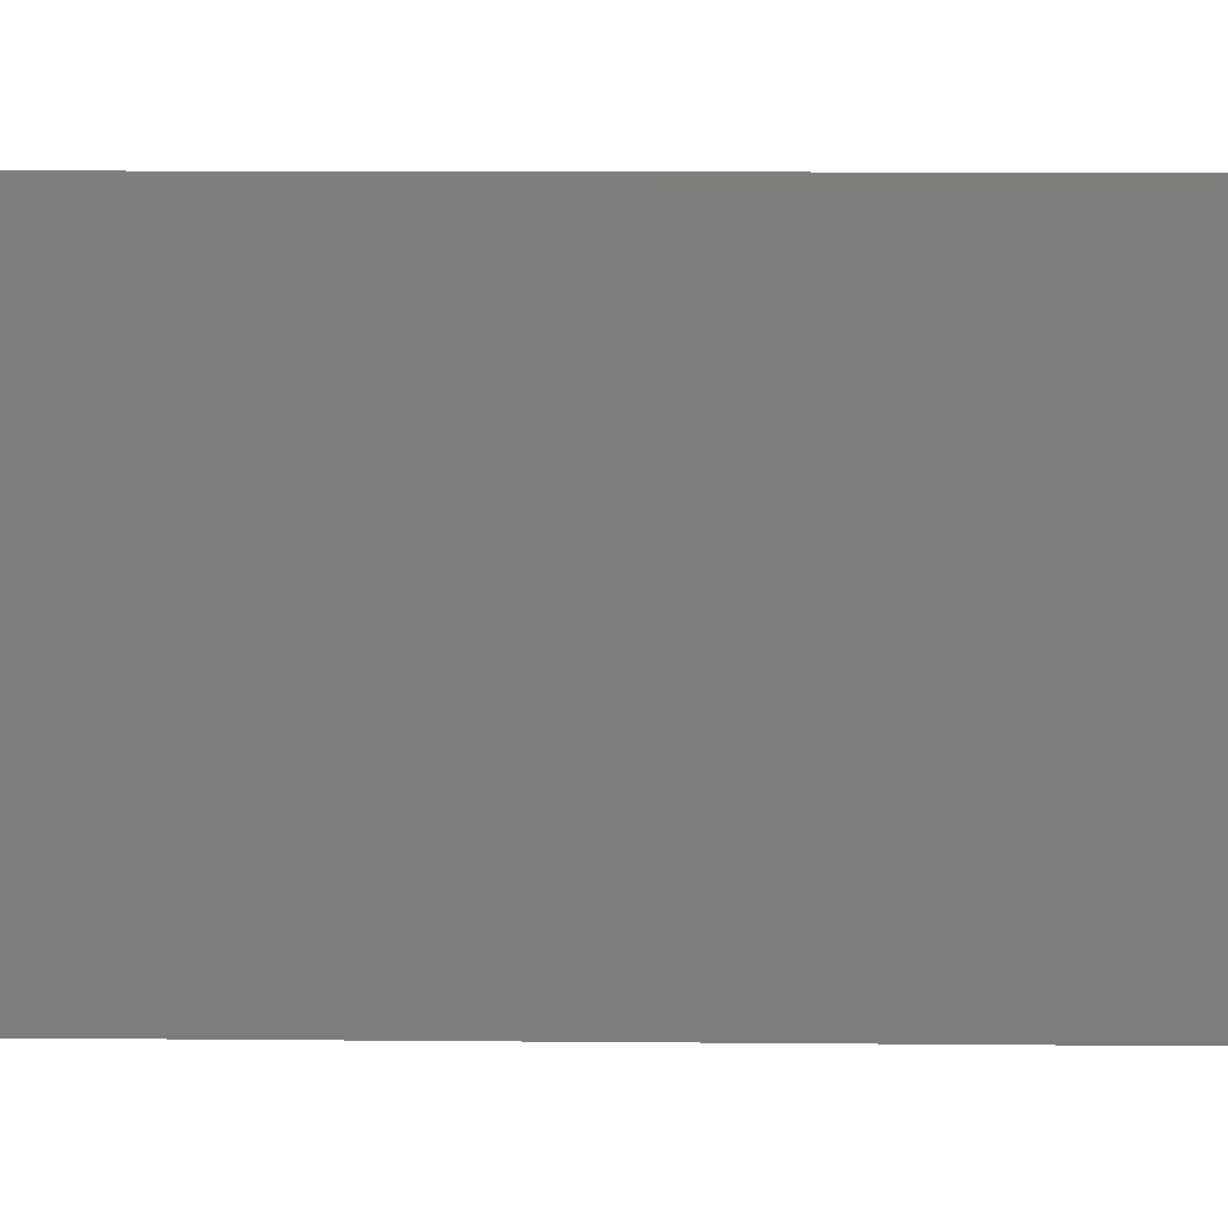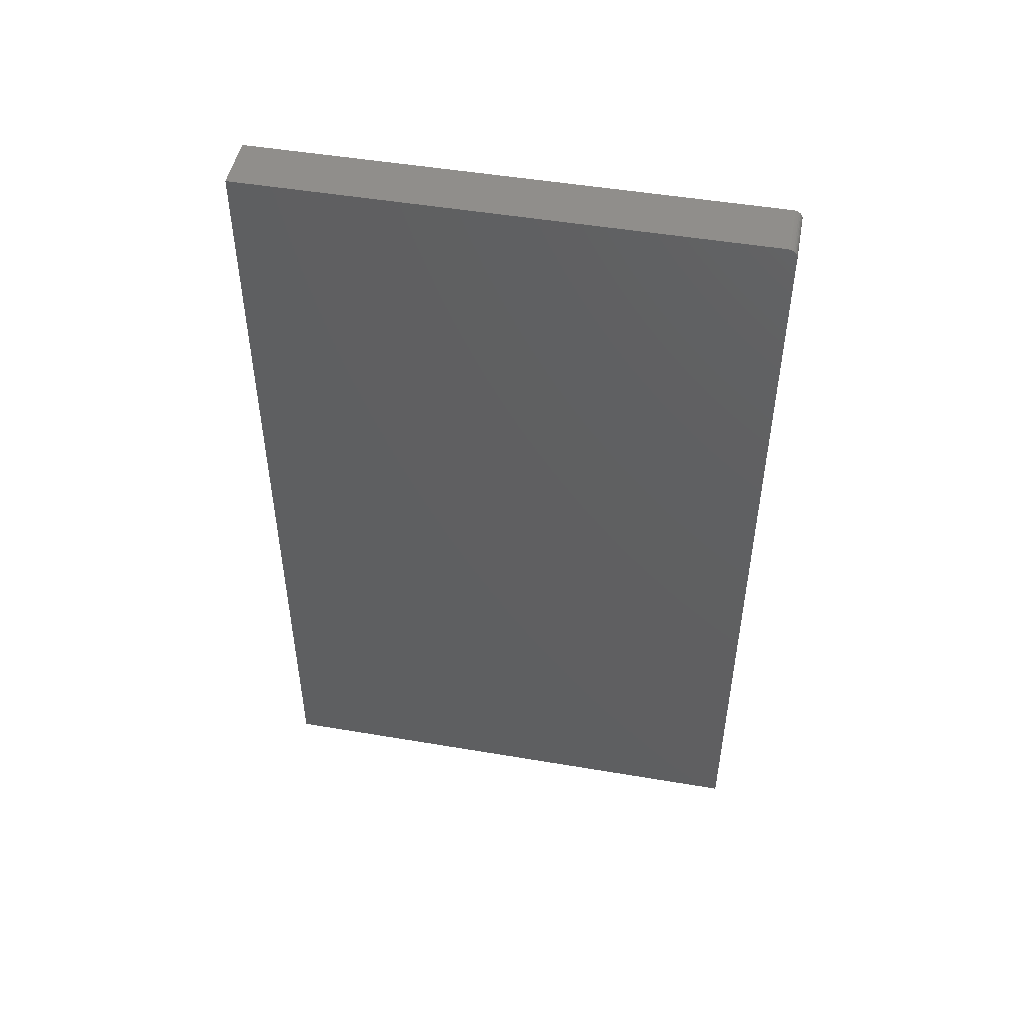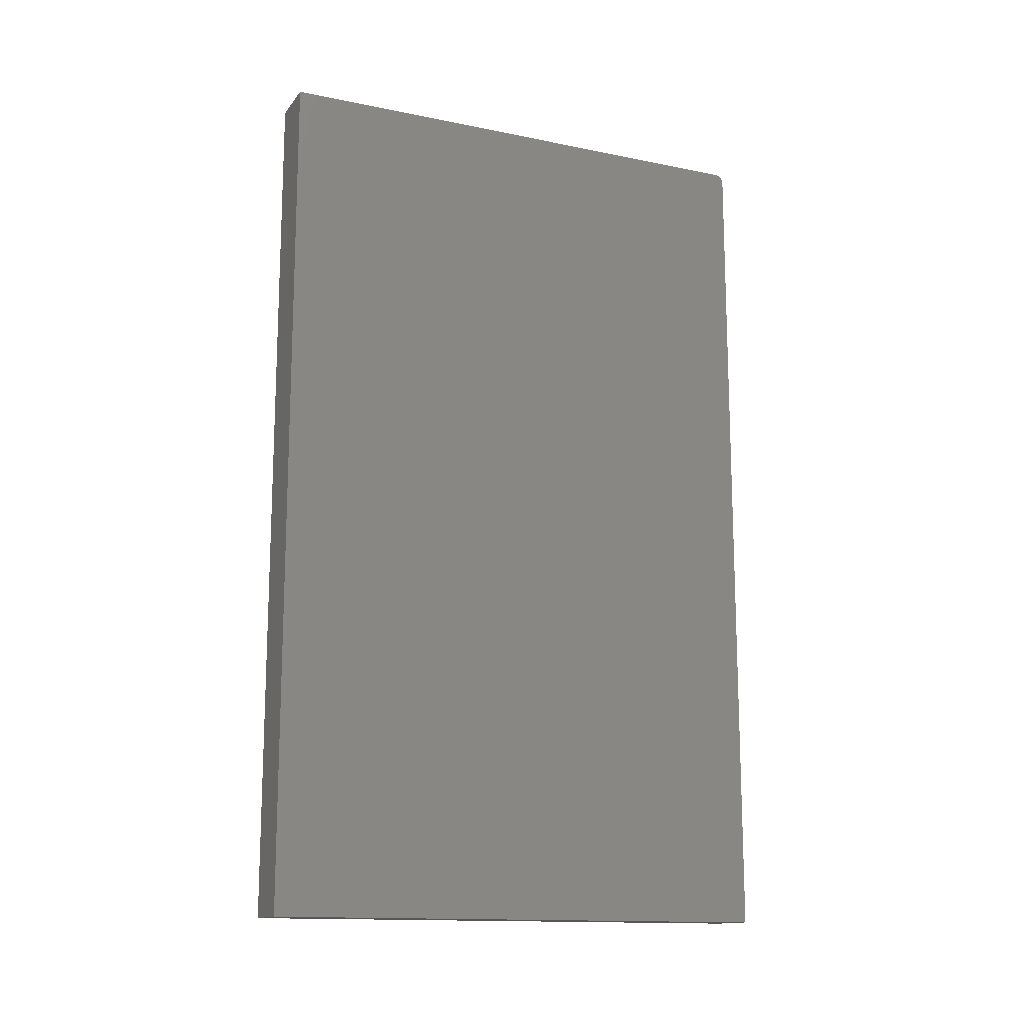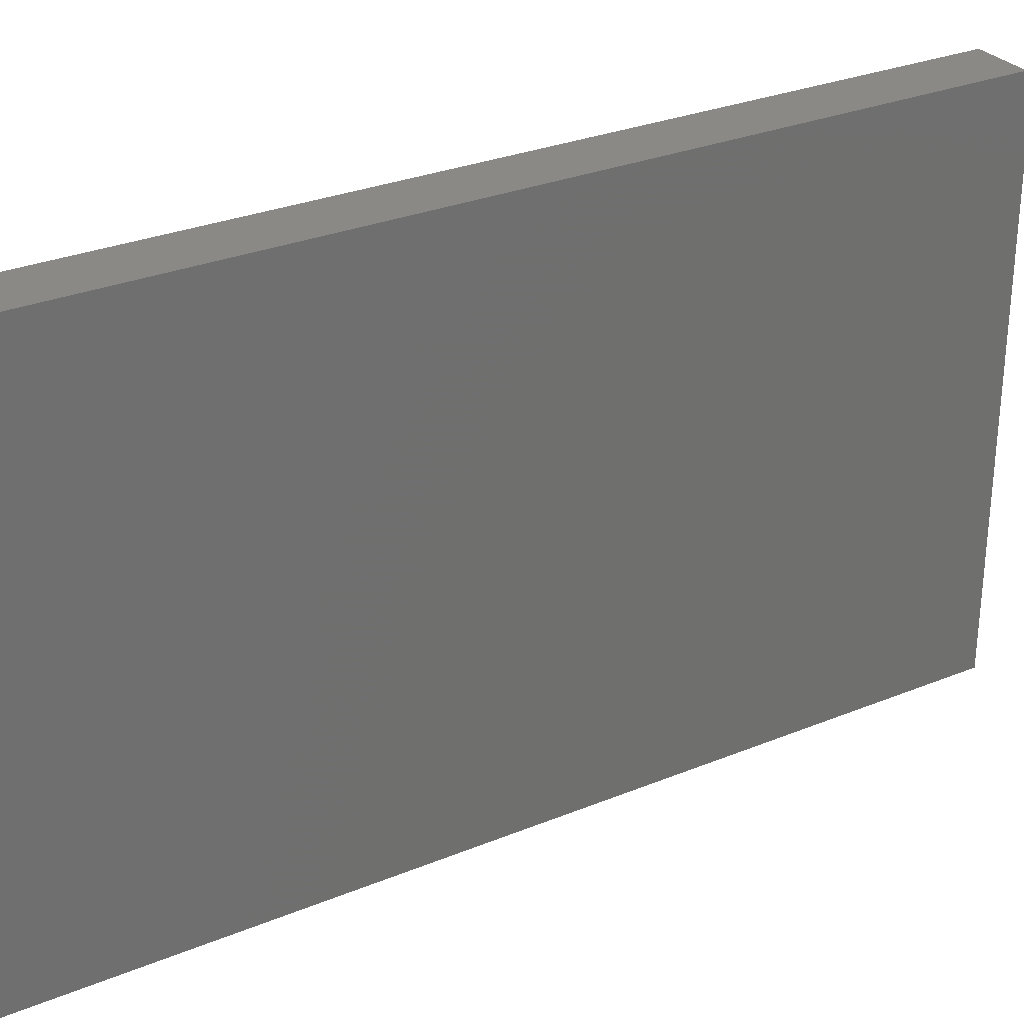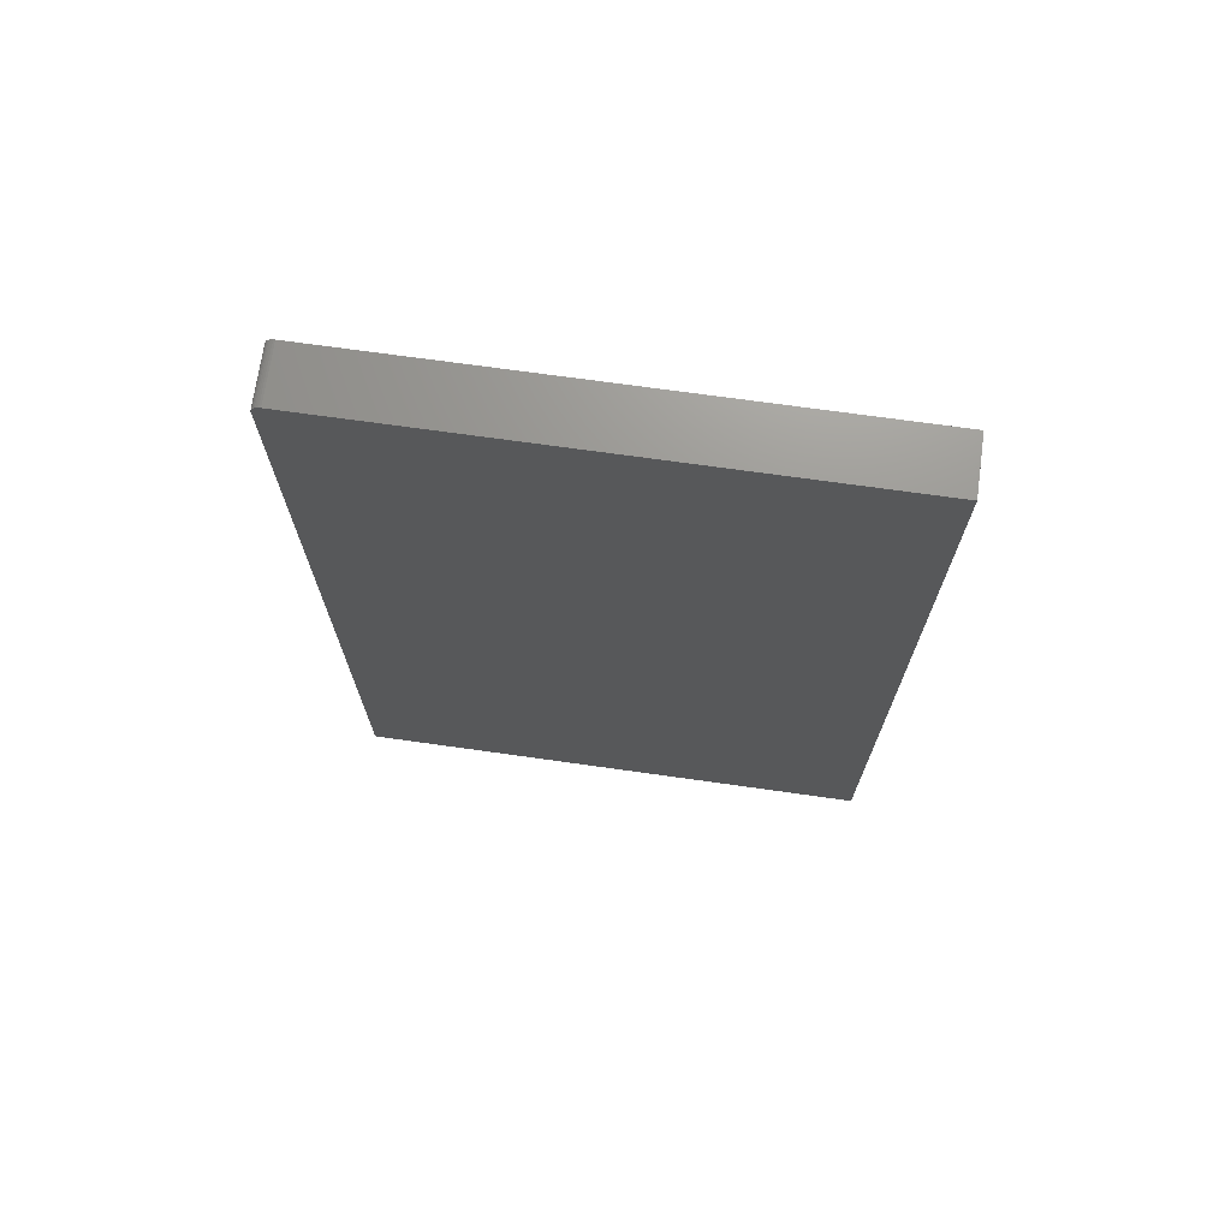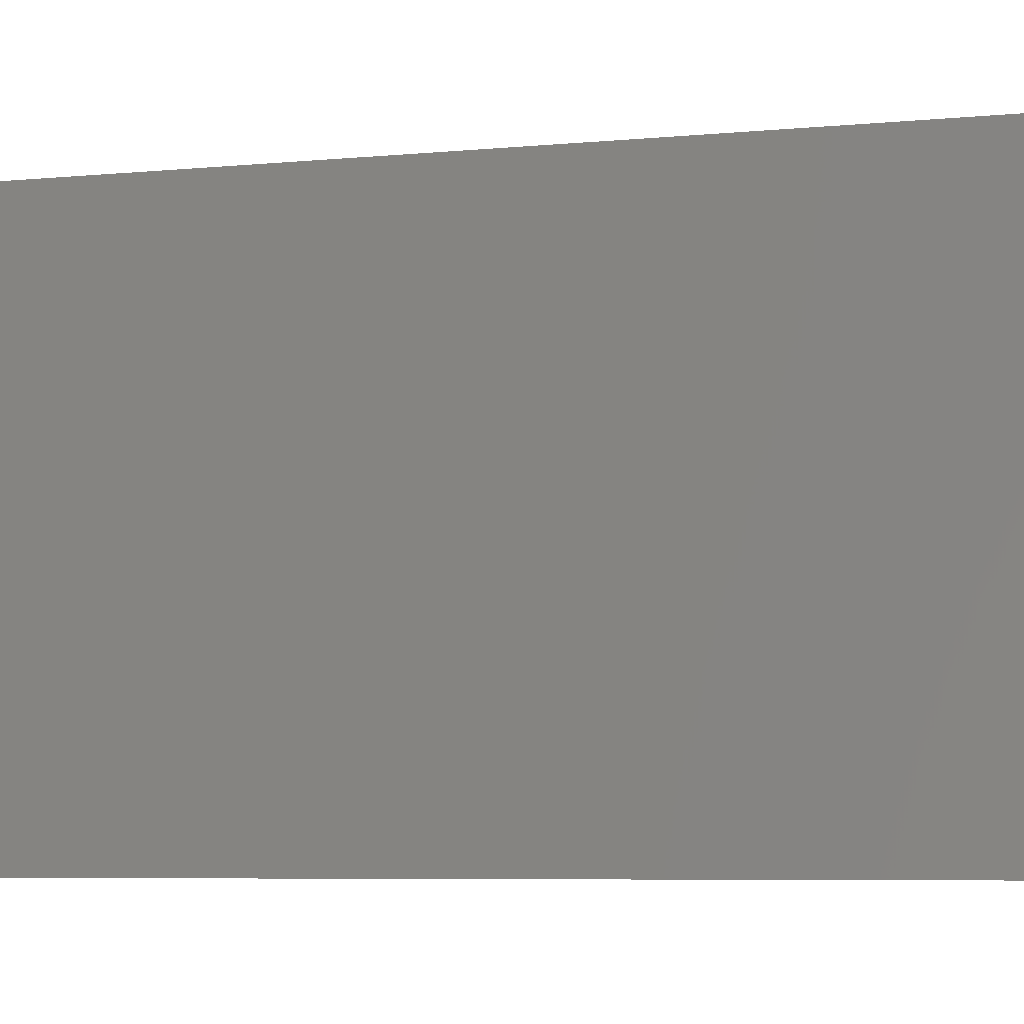
<metadata>
{"format":"stl","ext":"stl","renderer":"f3d","projection":"perspective","resolution":1024,"background":"white","views":[{"elev":12.9,"azim":-88.9,"up":"+Y"},{"elev":48.6,"azim":100.7,"up":"+Z"},{"elev":-14.3,"azim":66.0,"up":"+Z"},{"elev":29.4,"azim":-121.2,"up":"+Y"},{"elev":71.0,"azim":-82.0,"up":"+Z"},{"elev":-7.1,"azim":104.5,"up":"+Y"}]}
</metadata>
<code>
# stl→obj: 24 verts, 44 faces
v 0 0.4531 0
v 4.545e-17 0.4531 0.7422
v 0.04737 0.4531 -2.9e-18
v 0.04737 0.4531 0.7422
v 4.571e-17 0.4518 0.7465
v 4.554e-17 0.453 0.7437
v 4.563e-17 0.4525 0.7452
v 0 0 0
v 4.592e-17 0 0.75
v 4.857e-17 0.4453 0.75
v 4.592e-17 0.4468 0.7498
v 4.589e-17 0.4483 0.7494
v 4.584e-17 0.4497 0.7487
v 4.578e-17 0.4508 0.7477
v 0.04737 0 0.75
v 0.04737 0.4453 0.75
v 0.04737 0.4508 0.7477
v 0.04737 0.4497 0.7487
v 0.04737 0.4518 0.7465
v 0.04737 0 -2.9e-18
v 0.04737 0.453 0.7437
v 0.04737 0.4525 0.7452
v 0.04737 0.4483 0.7494
v 0.04737 0.4468 0.7498
f 1 2 3
f 3 2 4
f 5 6 2
f 7 6 5
f 8 9 10
f 8 10 11
f 8 11 12
f 8 12 13
f 8 13 14
f 8 14 5
f 8 5 2
f 8 2 1
f 15 16 9
f 9 16 10
f 17 18 19
f 20 3 4
f 15 20 4
f 15 4 21
f 15 21 22
f 15 22 19
f 15 19 18
f 18 23 24
f 18 24 16
f 18 16 15
f 4 2 21
f 21 2 6
f 21 6 22
f 22 6 7
f 22 7 19
f 19 7 5
f 19 5 17
f 17 5 14
f 17 14 18
f 18 14 13
f 18 13 23
f 23 13 12
f 23 12 24
f 24 12 11
f 24 11 16
f 16 11 10
f 8 20 9
f 9 20 15
f 8 1 20
f 20 1 3

</code>
